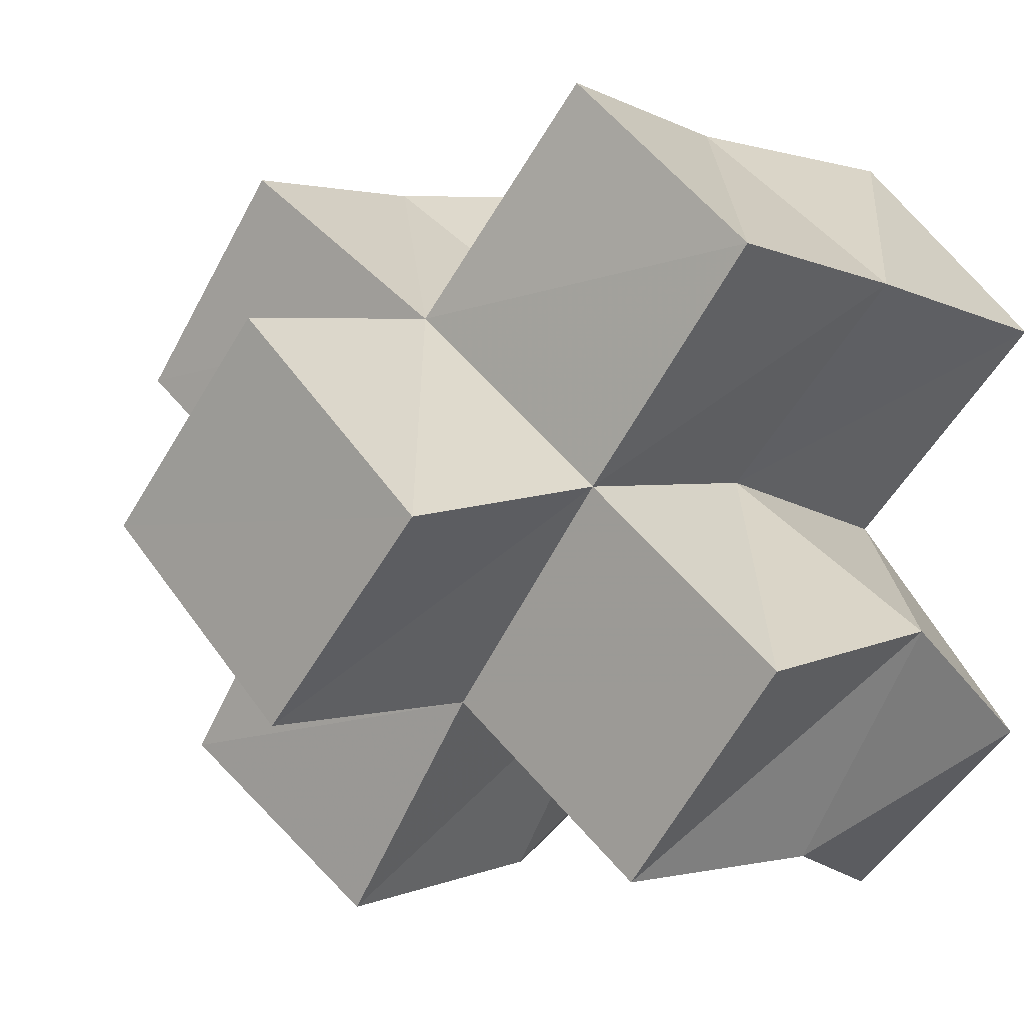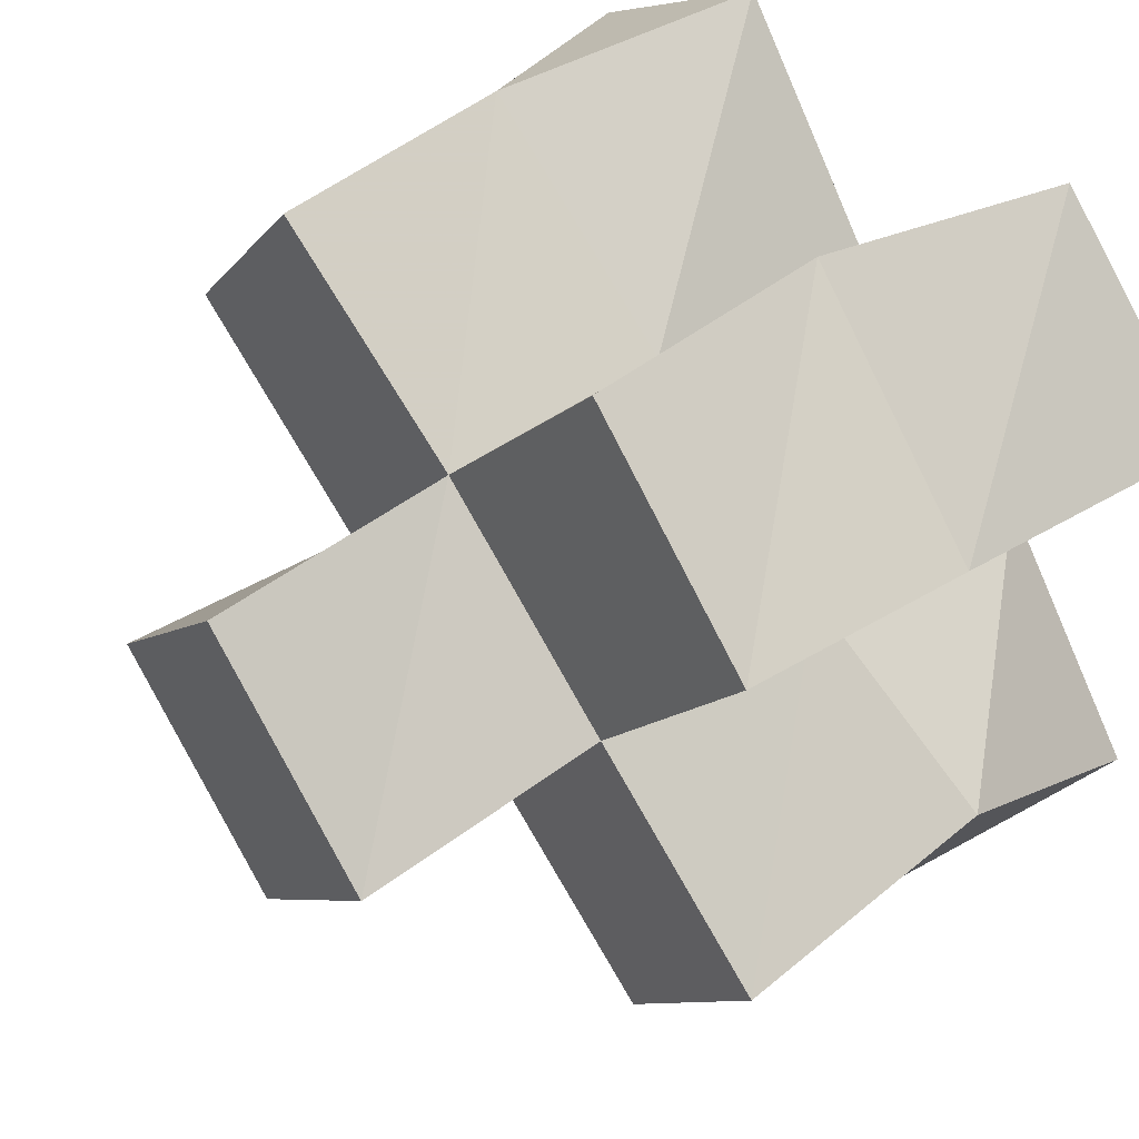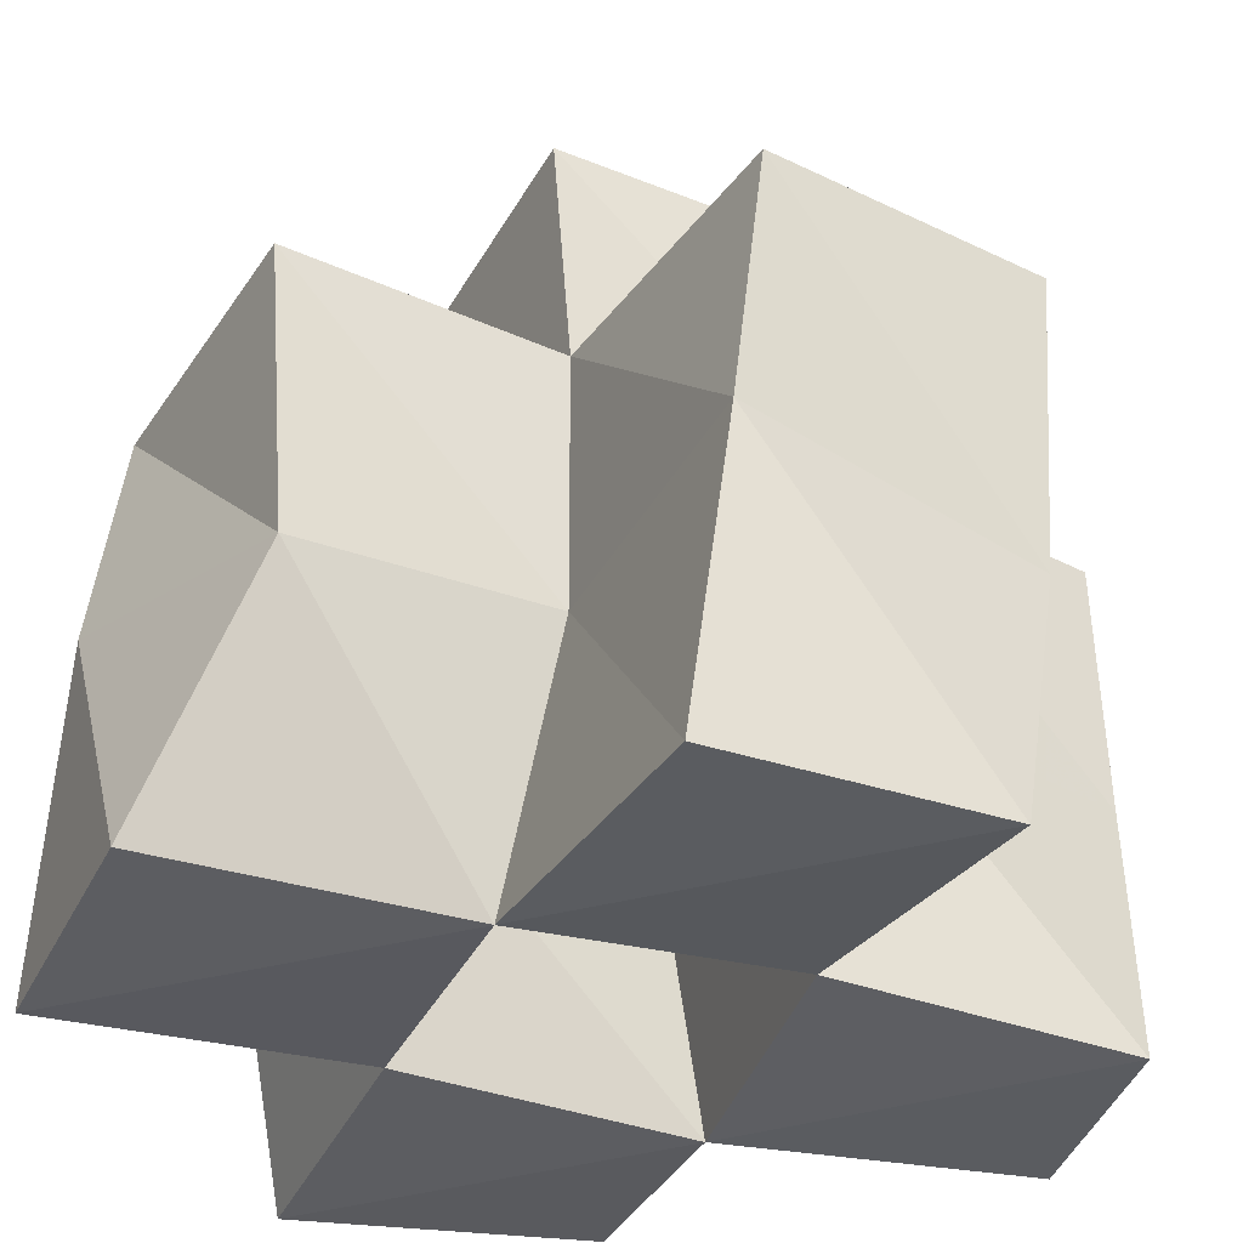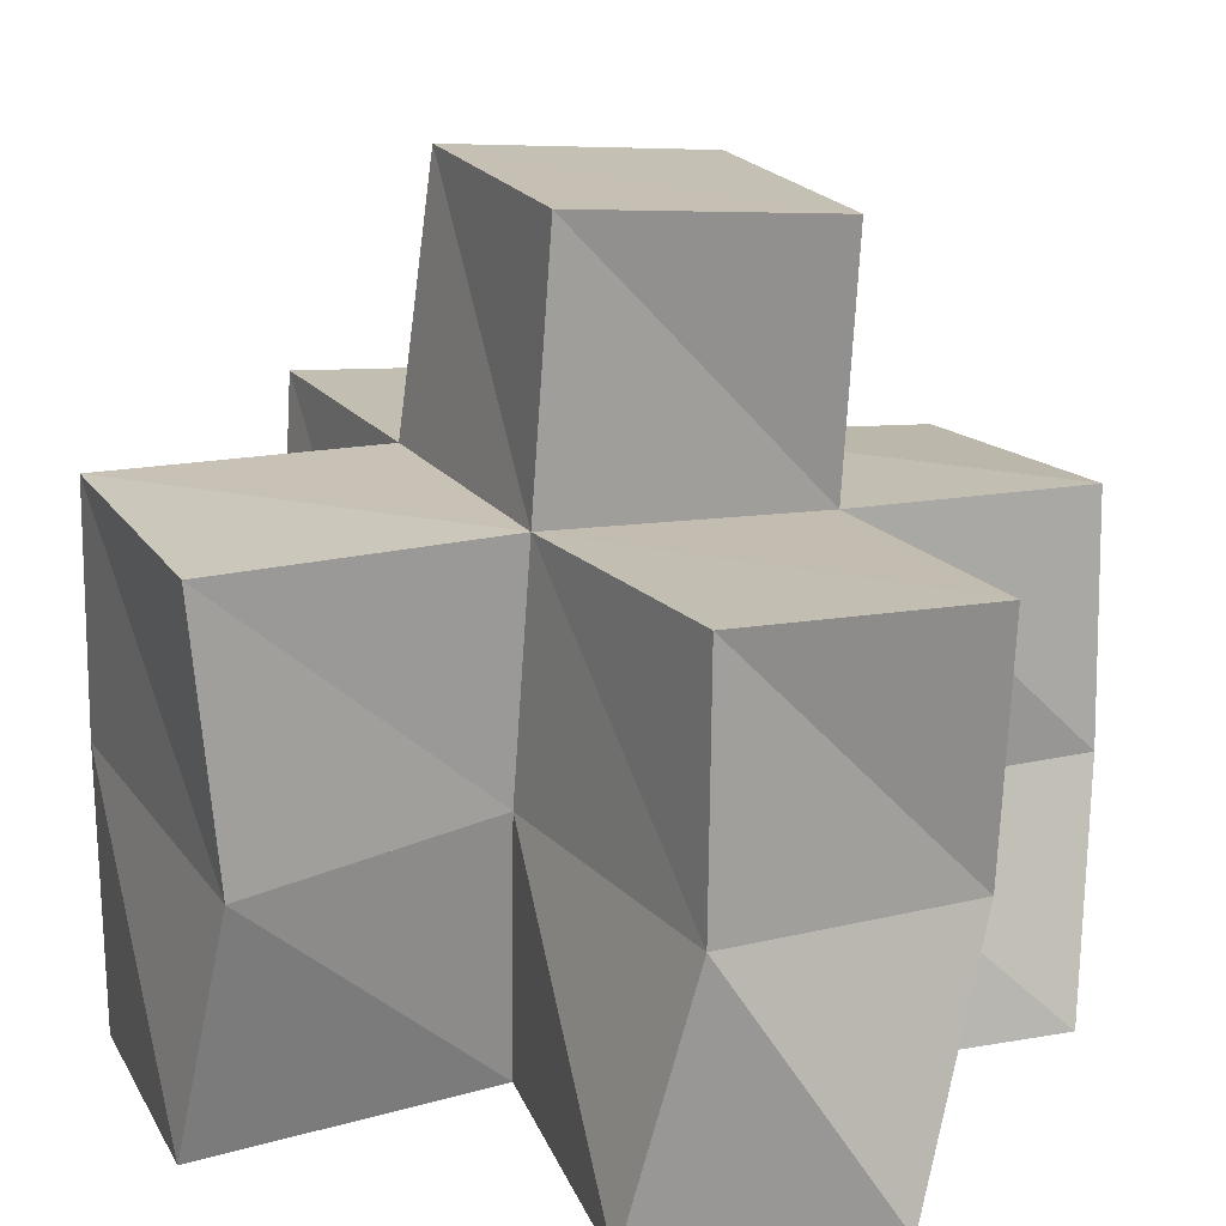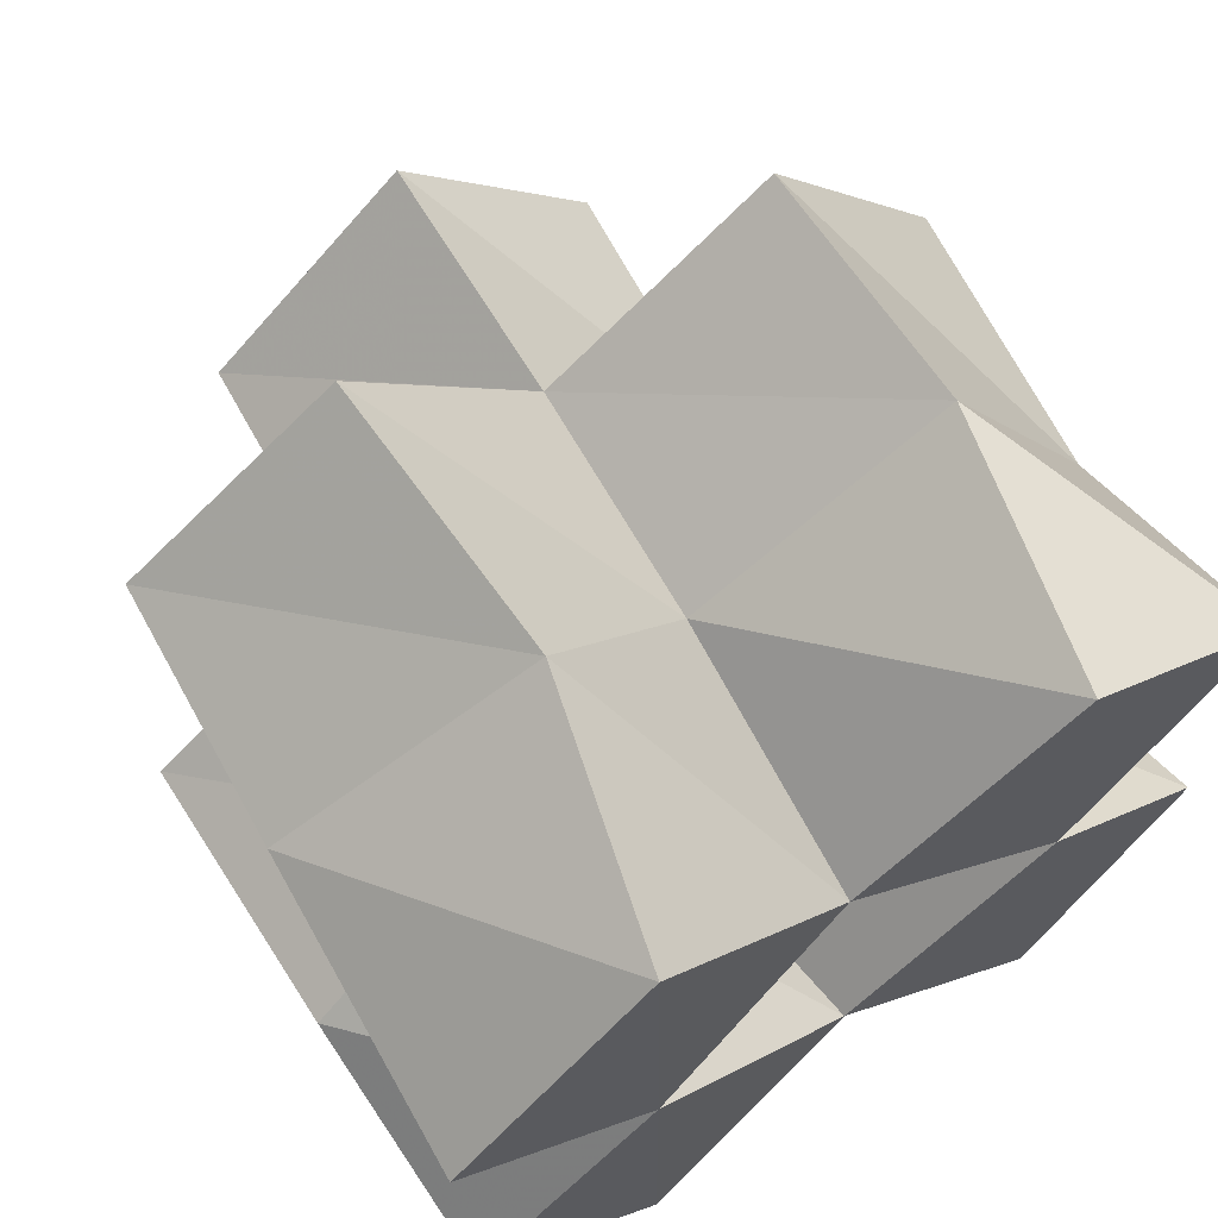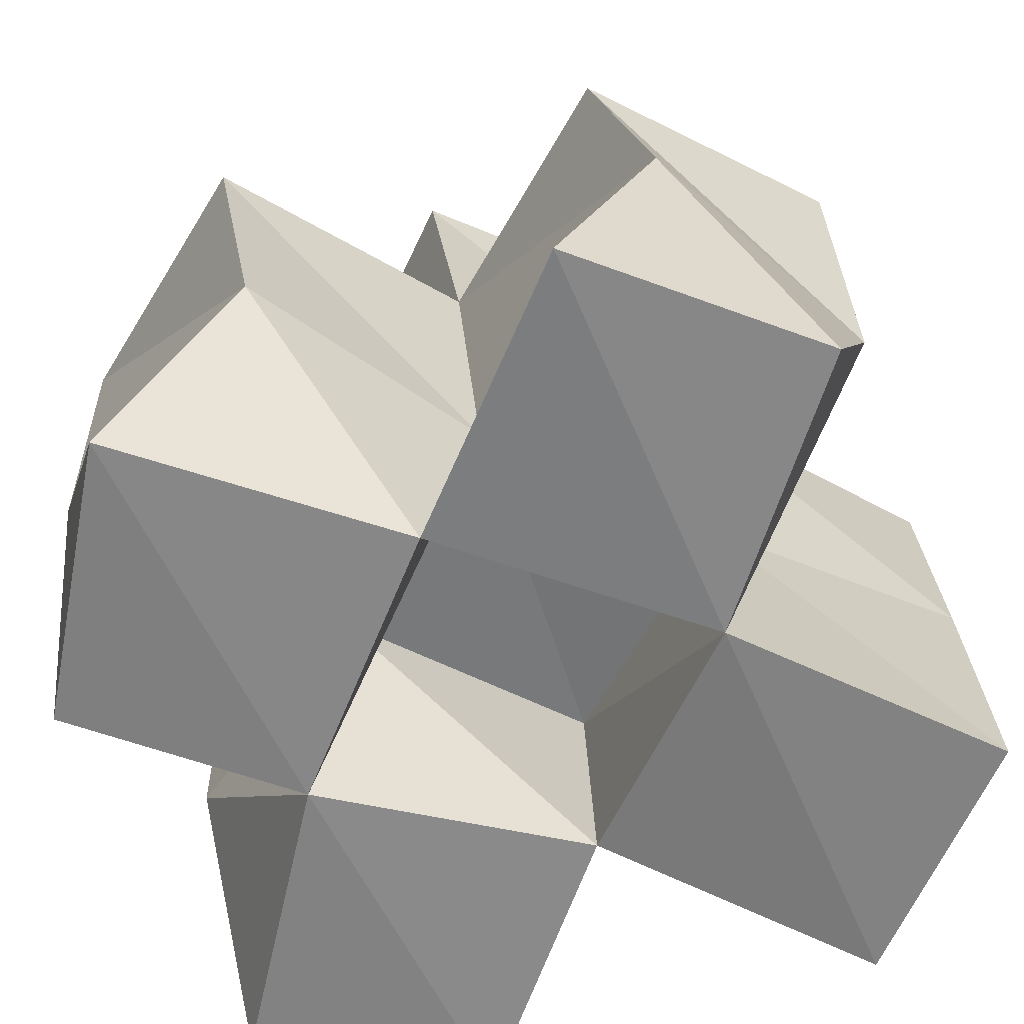
<metadata>
{"format":"obj","ext":"obj","renderer":"f3d","projection":"perspective","resolution":1024,"background":"white","views":[{"elev":0.4,"azim":-144.9,"up":"+Z"},{"elev":46.6,"azim":-132.3,"up":"+Z"},{"elev":-33.6,"azim":-69.7,"up":"+Y"},{"elev":17.7,"azim":24.5,"up":"+Y"},{"elev":67.4,"azim":-33.6,"up":"+Z"},{"elev":-60.7,"azim":-157.9,"up":"+Y"}]}
</metadata>
<code>
v 0.5832 0.101 0.1577
v 0.5799 0.145 0.1425
v 0.5496 0.1 0.1871
v 0.543 0.1444 0.1827
v 0.5537 0.1 0.1124
v 0.5313 0.1429 0.1135
v 0.5128 0.1023 0.1492
v 0.5058 0.1456 0.1562
v 0.5817 0.1 0.2335
v 0.5839 0.145 0.2086
v 0.5447 0.1 0.2579
v 0.557 0.1493 0.2542
v 0.5088 0.1036 0.2181
v 0.5125 0.1525 0.2245
v 0.4729 0.1 0.1833
v 0.4748 0.1503 0.1929
v 0.4737 0.1 0.1091
v 0.4592 0.152 0.1215
v 0.4389 0.1021 0.1426
v 0.4371 0.1461 0.1649
v 0.4716 0.1 0.2584
v 0.484 0.1463 0.2615
v 0.4367 0.1 0.2235
v 0.4403 0.1545 0.2297
v 0.5782 0.1902 0.1392
v 0.5483 0.1933 0.1818
v 0.5383 0.1891 0.1094
v 0.5087 0.1943 0.1514
v 0.5877 0.1929 0.2141
v 0.557 0.1957 0.253
v 0.5157 0.1968 0.2238
v 0.4766 0.1986 0.192
v 0.4703 0.1957 0.1209
v 0.4381 0.1999 0.1603
v 0.4814 0.1966 0.2653
v 0.4437 0.2001 0.2339
v 0.5522 0.2403 0.1849
v 0.5183 0.2446 0.2215
v 0.515 0.2421 0.1501
v 0.481 0.2463 0.187
f 1 2 4
f 3 1 4
f 2 6 8
f 4 2 8
f 6 5 7
f 8 6 7
f 5 1 3
f 7 5 3
f 8 7 3
f 4 8 3
f 2 1 5
f 6 2 5
f 9 10 12
f 11 9 12
f 10 4 14
f 12 10 14
f 4 3 13
f 14 4 13
f 3 9 11
f 13 3 11
f 14 13 11
f 12 14 11
f 10 9 3
f 4 10 3
f 7 8 16
f 15 7 16
f 8 18 20
f 16 8 20
f 18 17 19
f 20 18 19
f 17 7 15
f 19 17 15
f 20 19 15
f 16 20 15
f 8 7 17
f 18 8 17
f 13 14 22
f 21 13 22
f 14 16 24
f 22 14 24
f 16 15 23
f 24 16 23
f 15 13 21
f 23 15 21
f 24 23 21
f 22 24 21
f 14 13 15
f 16 14 15
f 2 25 26
f 4 2 26
f 25 27 28
f 26 25 28
f 27 6 8
f 28 27 8
f 6 2 4
f 8 6 4
f 28 8 4
f 26 28 4
f 25 2 6
f 27 25 6
f 10 29 30
f 12 10 30
f 29 26 31
f 30 29 31
f 26 4 14
f 31 26 14
f 4 10 12
f 14 4 12
f 31 14 12
f 30 31 12
f 29 10 4
f 26 29 4
f 8 28 32
f 16 8 32
f 28 33 34
f 32 28 34
f 33 18 20
f 34 33 20
f 18 8 16
f 20 18 16
f 34 20 16
f 32 34 16
f 28 8 18
f 33 28 18
f 14 31 35
f 22 14 35
f 31 32 36
f 35 31 36
f 32 16 24
f 36 32 24
f 16 14 22
f 24 16 22
f 36 24 22
f 35 36 22
f 31 14 16
f 32 31 16
f 4 26 31
f 14 4 31
f 26 28 32
f 31 26 32
f 28 8 16
f 32 28 16
f 8 4 14
f 16 8 14
f 32 16 14
f 31 32 14
f 26 4 8
f 28 26 8
f 26 37 38
f 31 26 38
f 37 39 40
f 38 37 40
f 39 28 32
f 40 39 32
f 28 26 31
f 32 28 31
f 40 32 31
f 38 40 31
f 37 26 28
f 39 37 28

</code>
